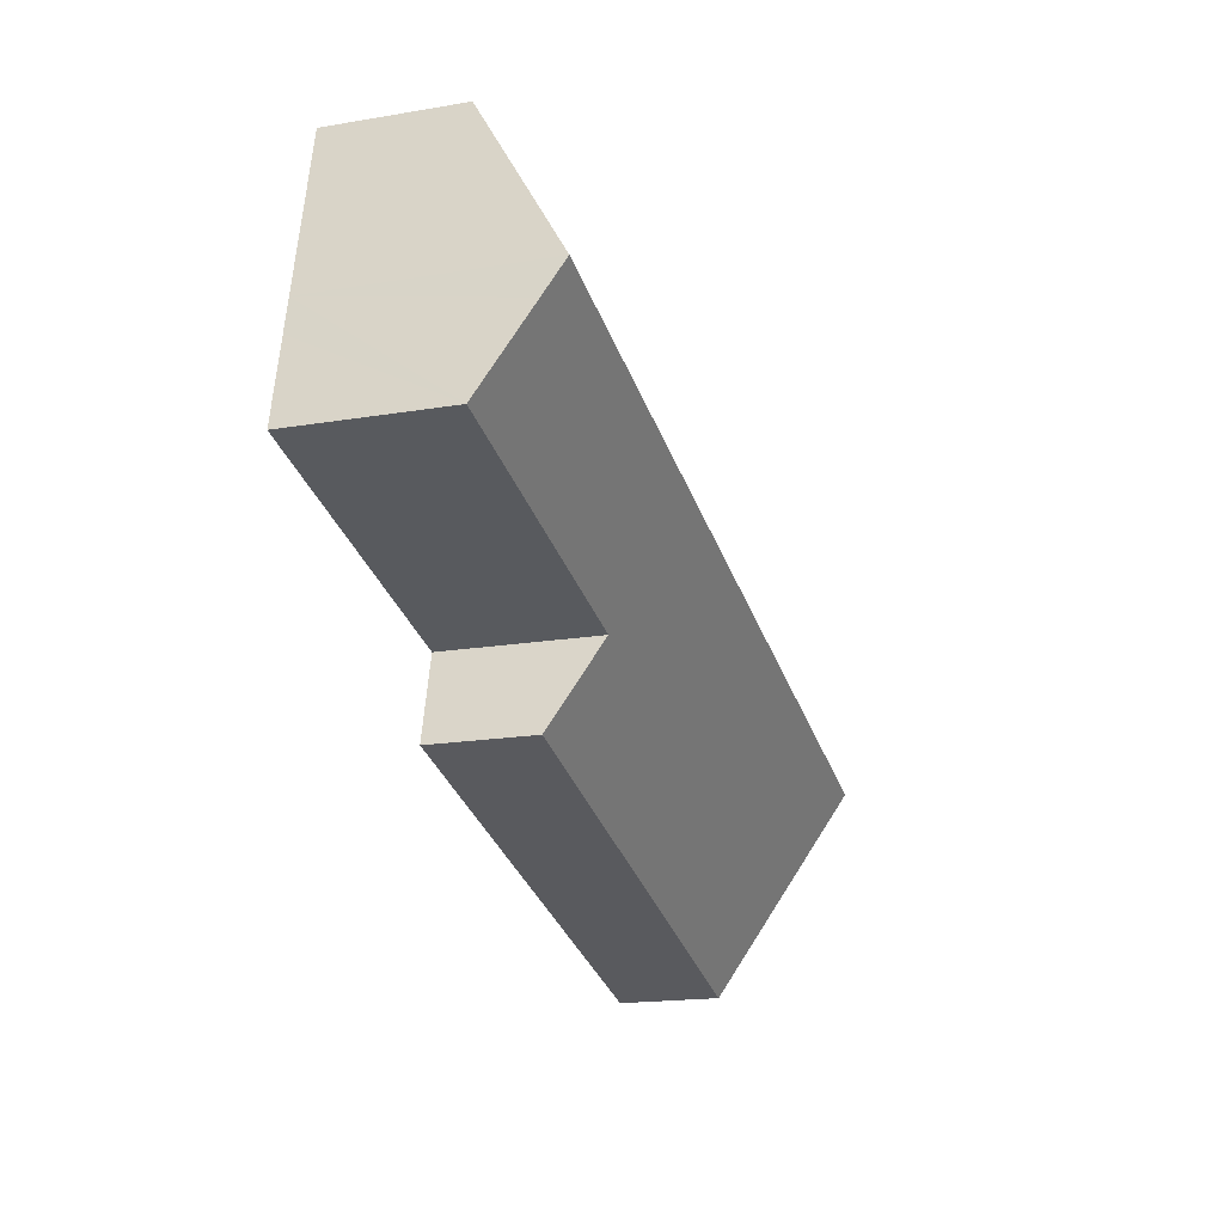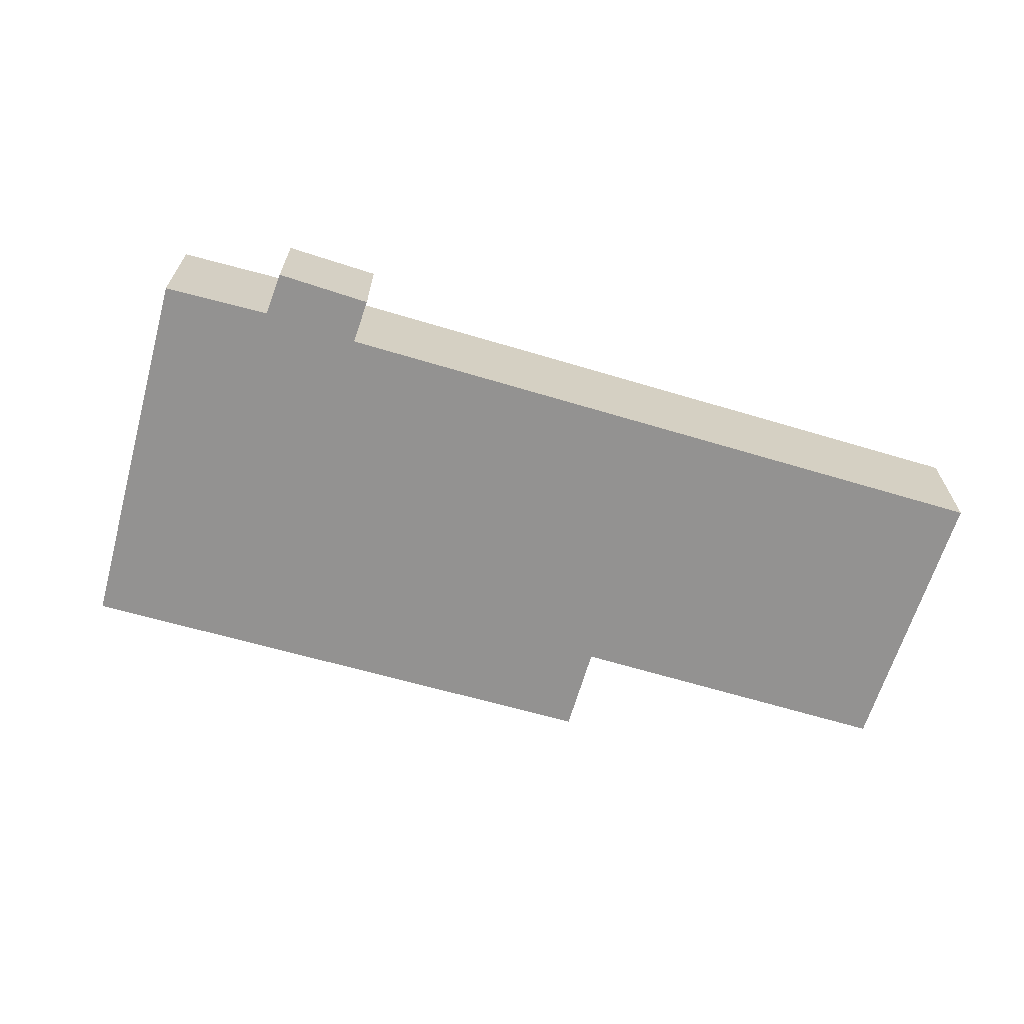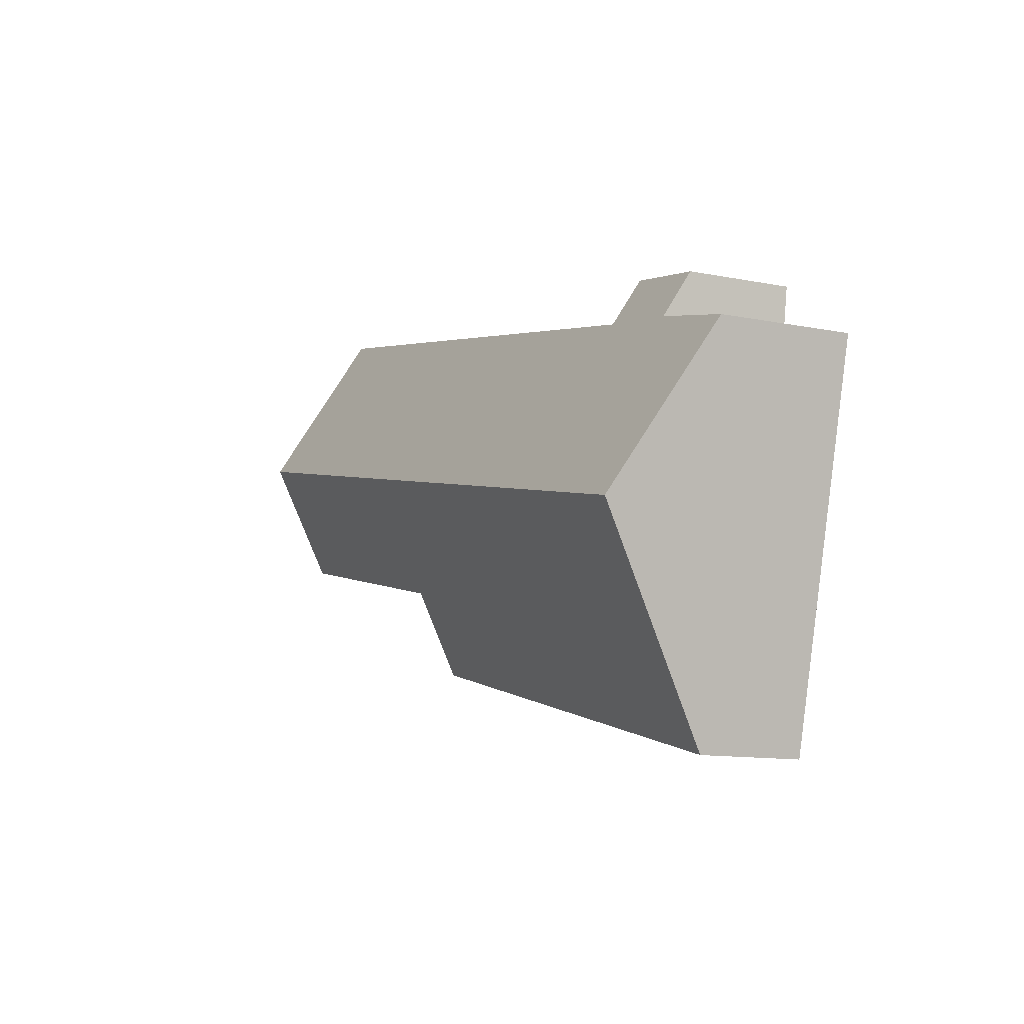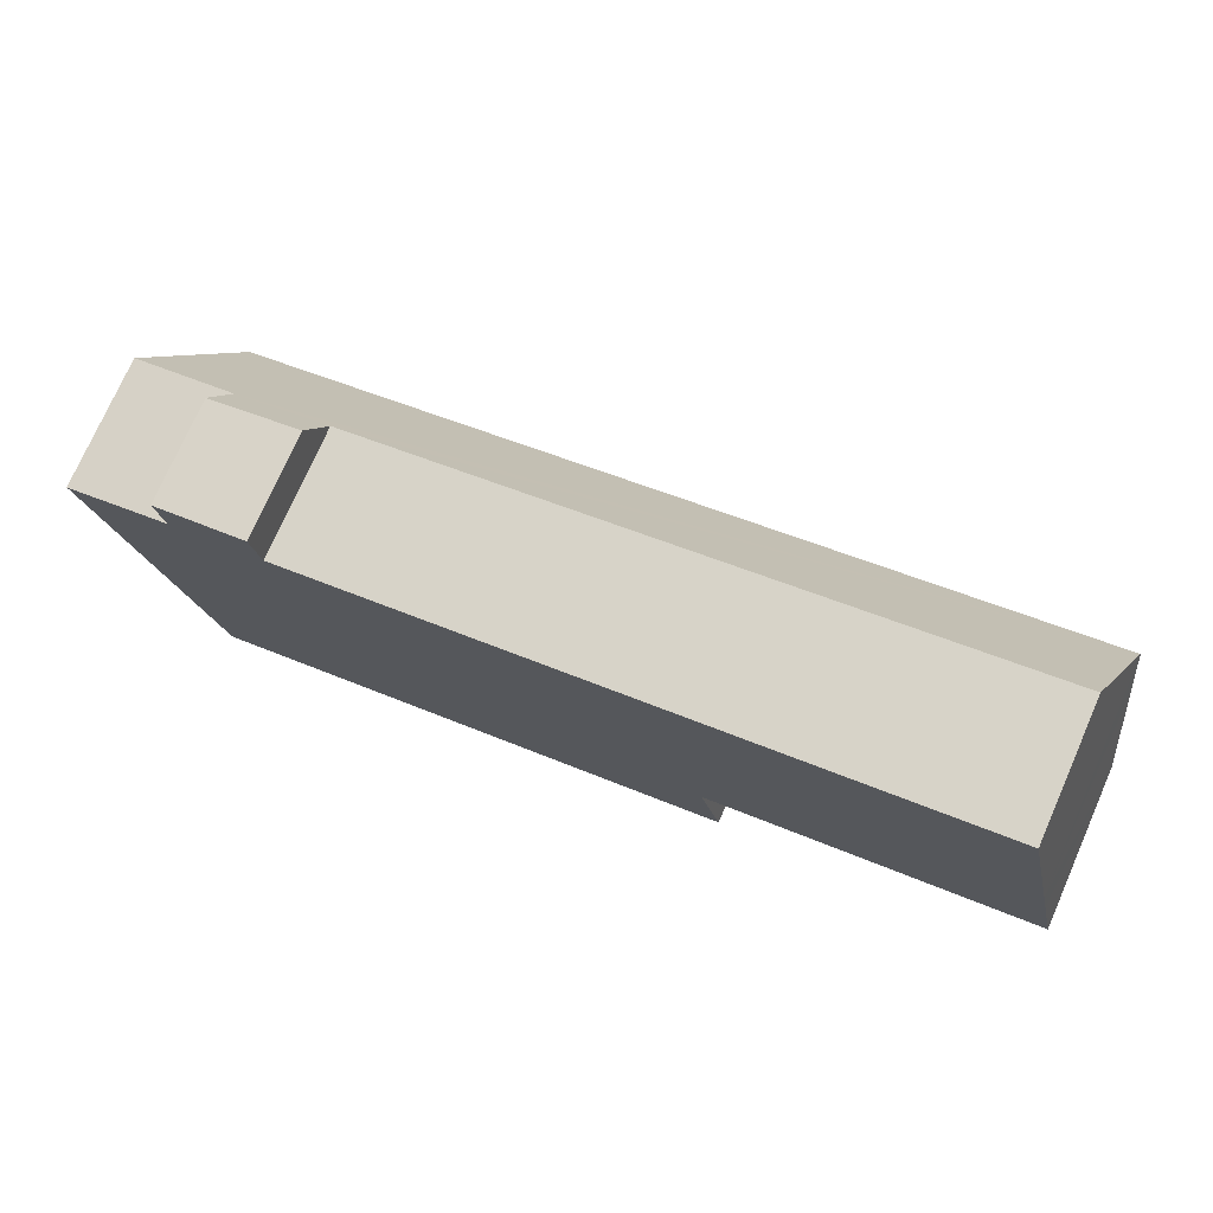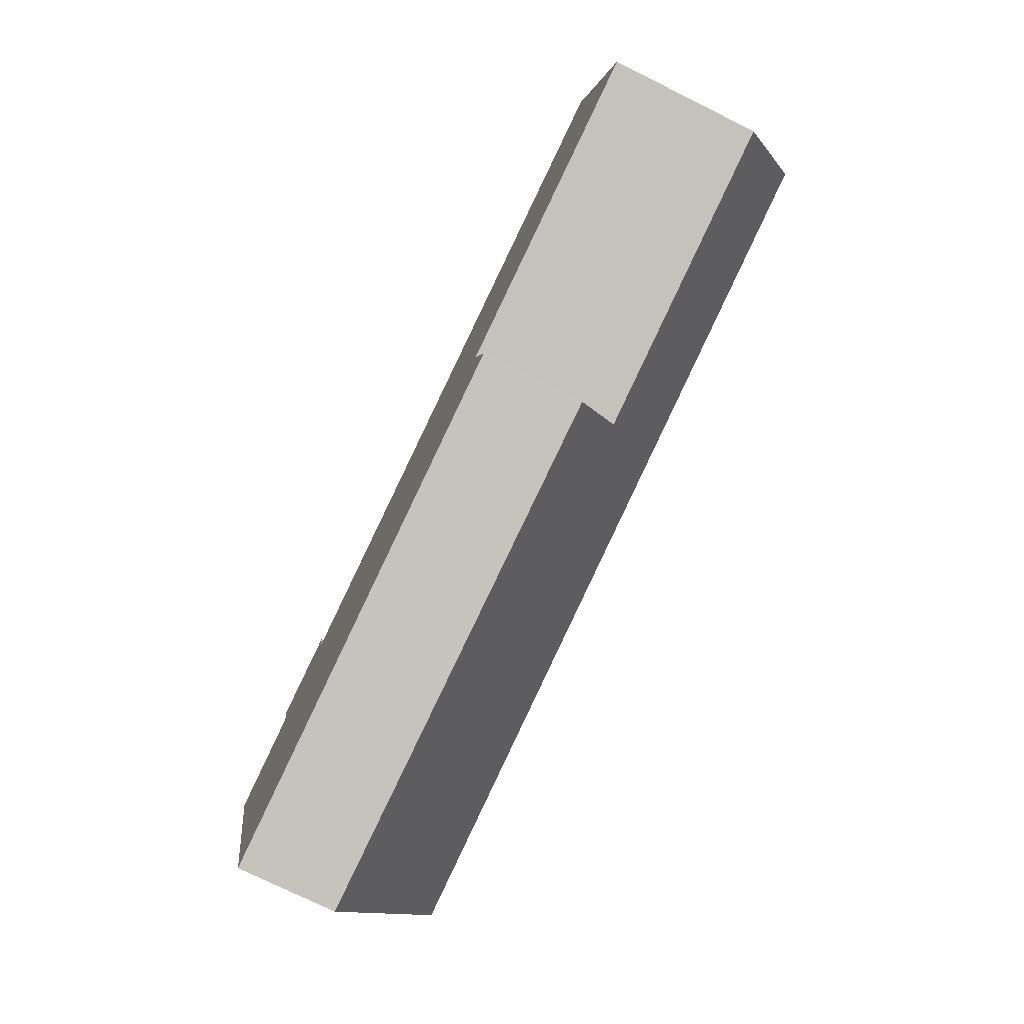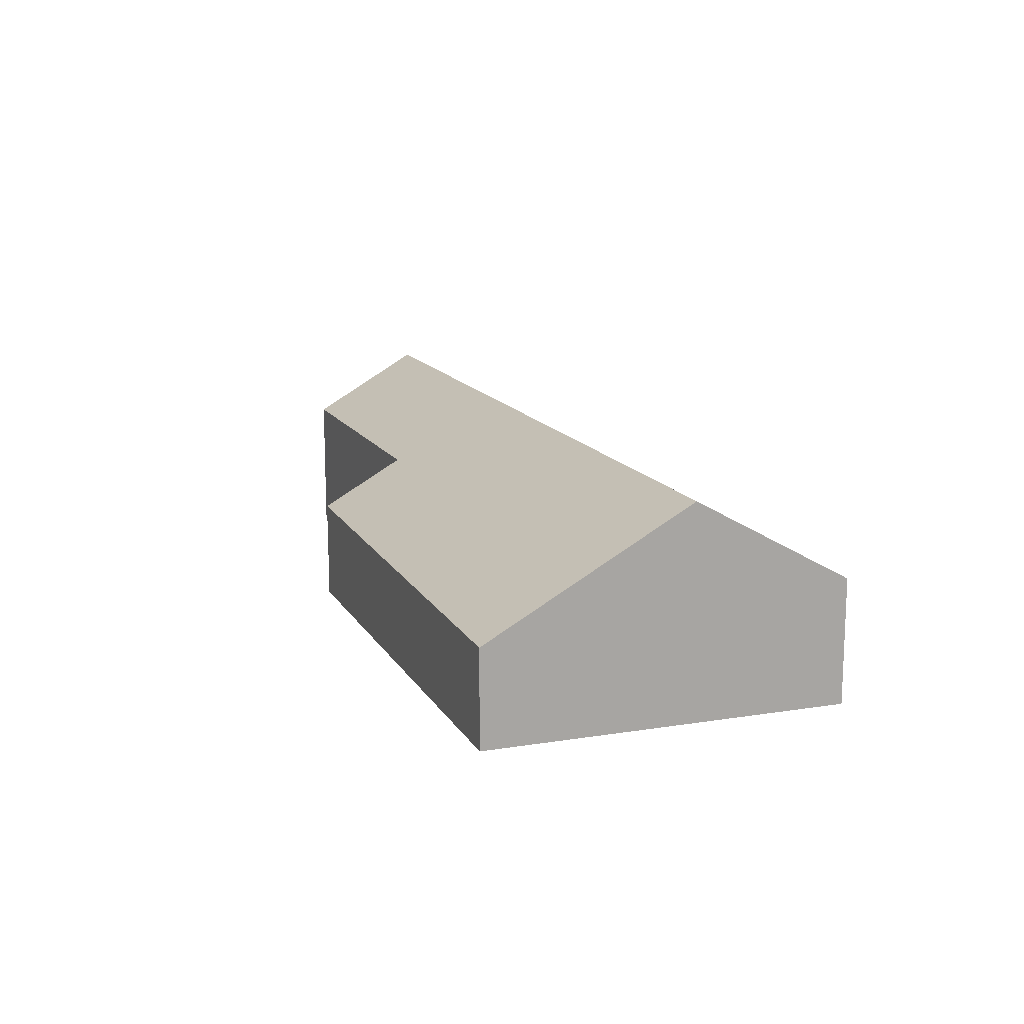
<metadata>
{"format":"obj","ext":"obj","renderer":"f3d","projection":"perspective","resolution":1024,"background":"white","views":[{"elev":-18.0,"azim":108.2,"up":"+Z"},{"elev":-66.5,"azim":-29.9,"up":"+Y"},{"elev":-12.1,"azim":-115.2,"up":"+Z"},{"elev":75.0,"azim":23.8,"up":"+Z"},{"elev":-75.7,"azim":63.7,"up":"+Z"},{"elev":14.5,"azim":-124.4,"up":"+Y"}]}
</metadata>
<code>
v  4.195 2.345 2.025
v  2.304 2.864 0.623
v  2.138 2.309 1.605
v  0.948 4.957 -3.549
v  0 2.907 1.78e-16
v  20 4.957 0.948
v  4.383 2.907 1.034
v  19.06 2.915 4.485
v  19.26 2.915 4.533
v  20.04 4.957 0.957
v  13.95 2.363 -5.256
v  2.19 2.269 -8.203
v  13.48 3.456 -3.352
v  20.61 3.456 -1.671
v  20.2 4.523 0.197
v  4.195 -1.24e-16 2.025
v  2.138 -9.828e-17 1.605
v  4.383 -6.331e-17 1.034
v  19.06 -2.746e-16 4.485
v  19.26 -2.776e-16 4.533
v  0 0 0
v  2.304 -3.815e-17 0.623
v  20.04 -5.86e-17 0.957
v  20.2 -1.206e-17 0.197
v  20.61 1.023e-16 -1.671
v  13.48 2.053e-16 -3.352
v  13.95 3.218e-16 -5.256
v  2.19 5.023e-16 -8.203
v  0.948 2.173e-16 -3.549
g defaultobject
f 1 2 3
f 2 4 5
f 4 2 6
f 6 2 7
f 7 2 1
f 6 7 8
f 6 8 9
f 6 9 10
f 4 11 12
f 11 4 13
f 13 4 6
f 13 6 14
f 14 6 15
f 15 6 10
f 3 16 1
f 16 3 17
f 18 8 7
f 8 18 19
f 8 19 9
f 9 19 20
f 21 2 5
f 2 21 22
f 1 18 7
f 18 1 16
f 20 10 9
f 10 20 23
f 10 23 15
f 15 23 14
f 14 23 24
f 14 24 25
f 26 11 13
f 11 26 27
f 25 13 14
f 13 25 26
f 27 12 11
f 12 27 28
f 28 4 12
f 4 28 29
f 4 29 5
f 5 29 21
f 22 3 2
f 3 22 17
f 19 23 20
f 23 19 24
f 24 19 25
f 25 19 26
f 26 19 18
f 17 18 16
f 26 28 27
f 28 26 18
f 28 18 22
f 22 18 17
f 28 22 29
f 29 22 21

</code>
